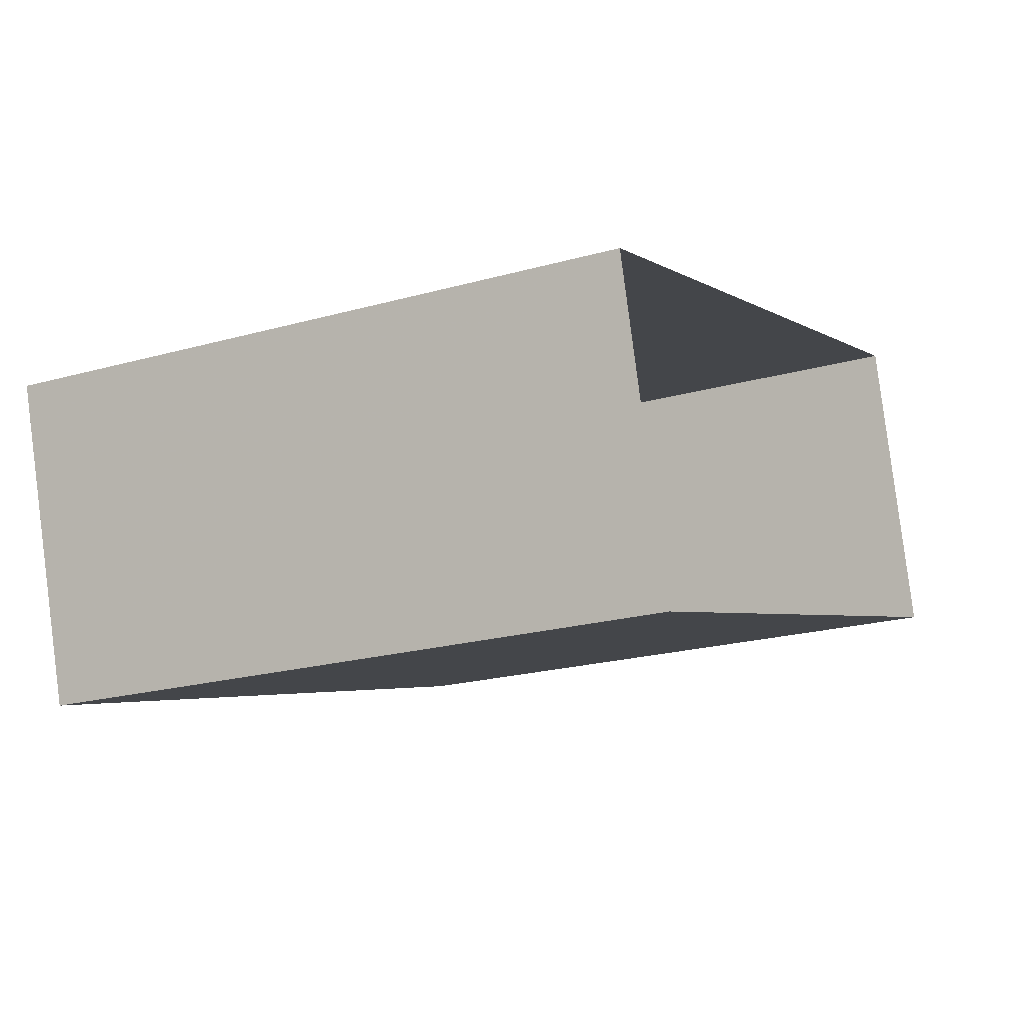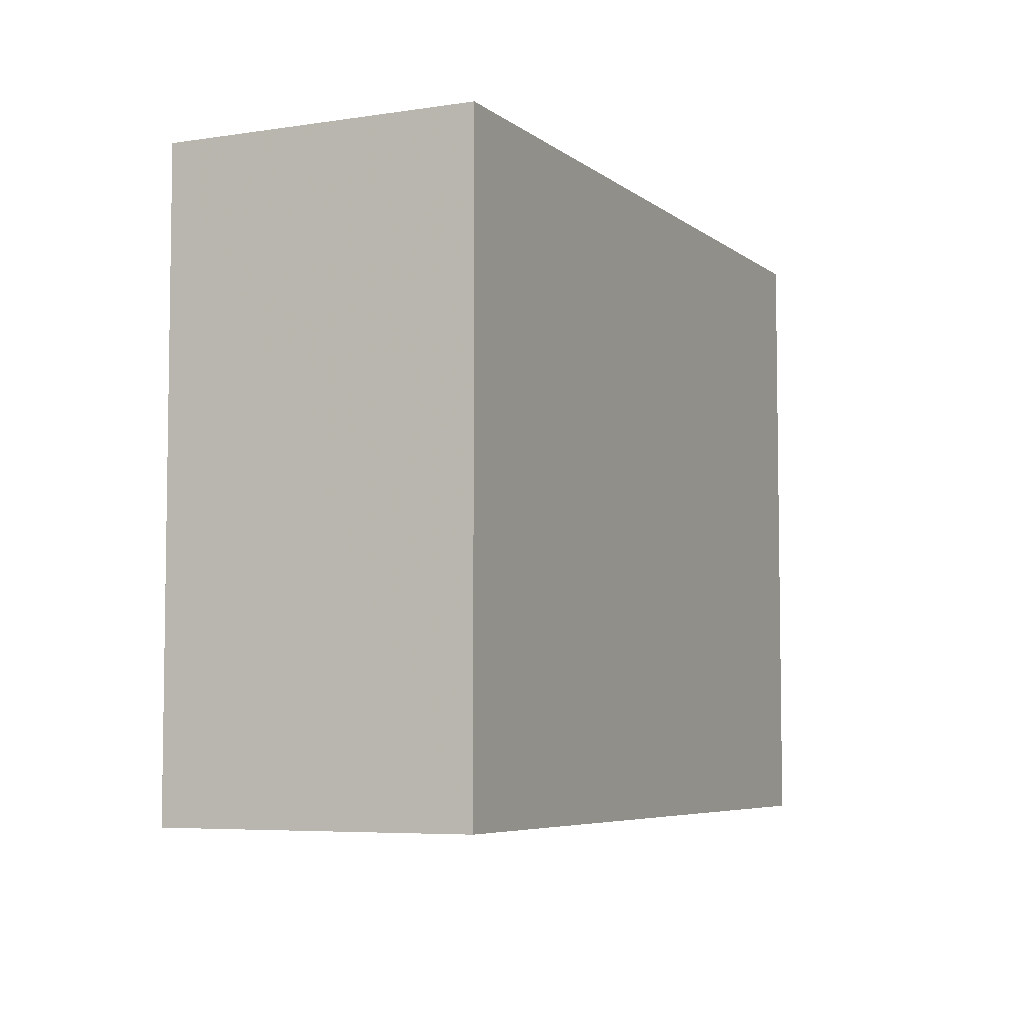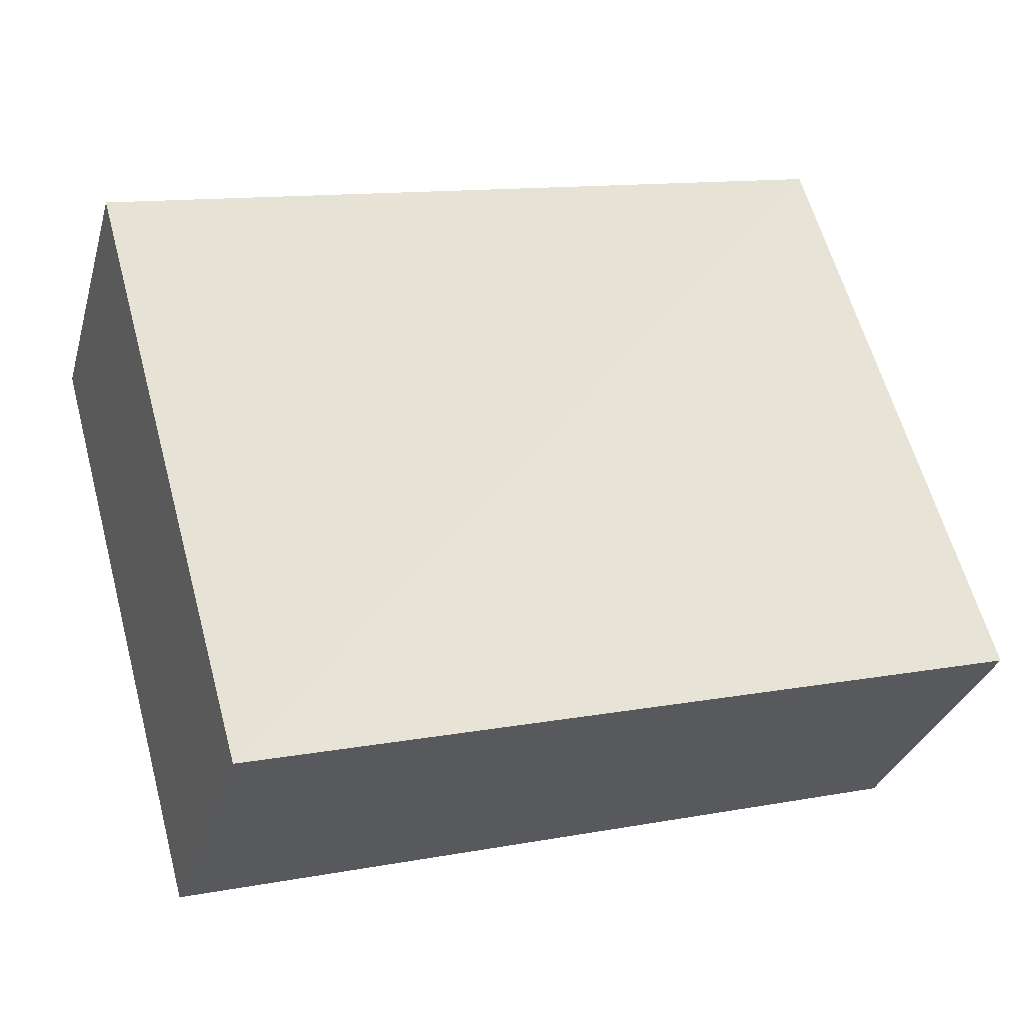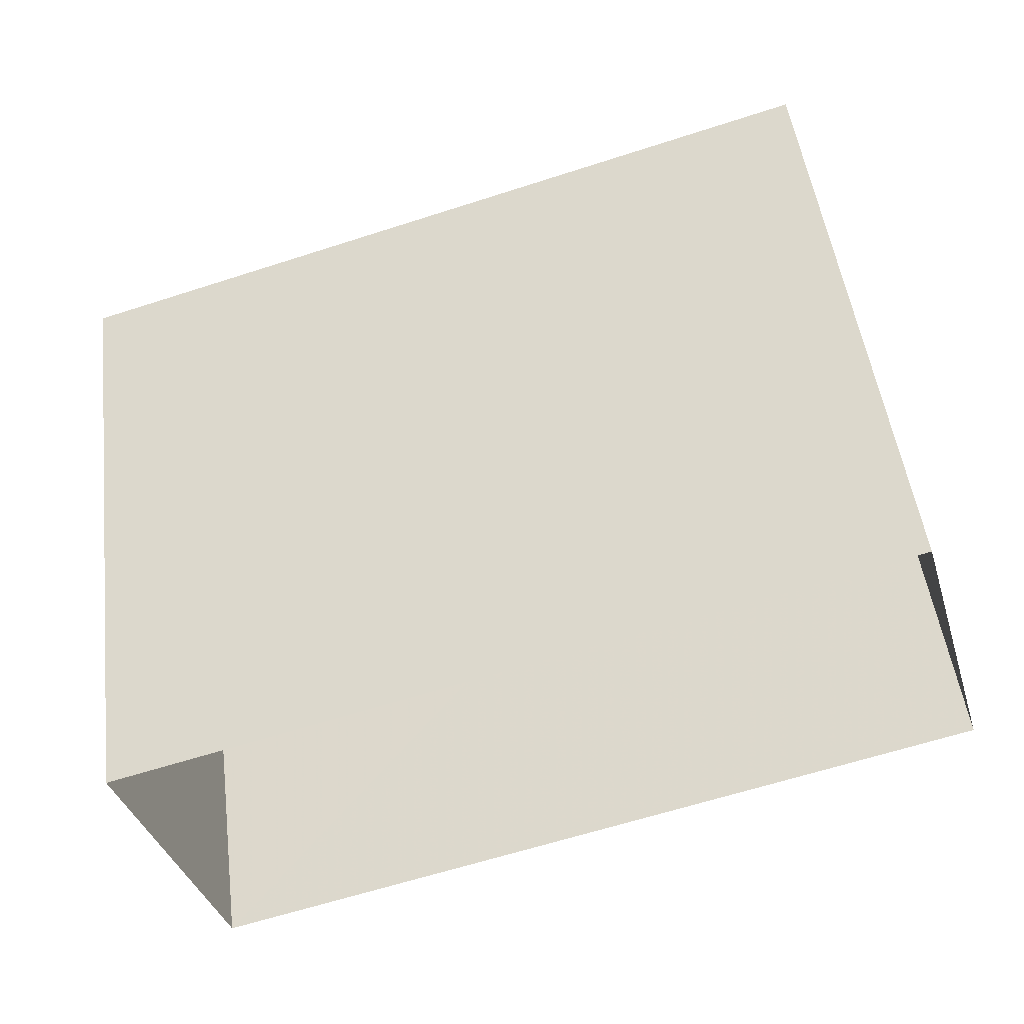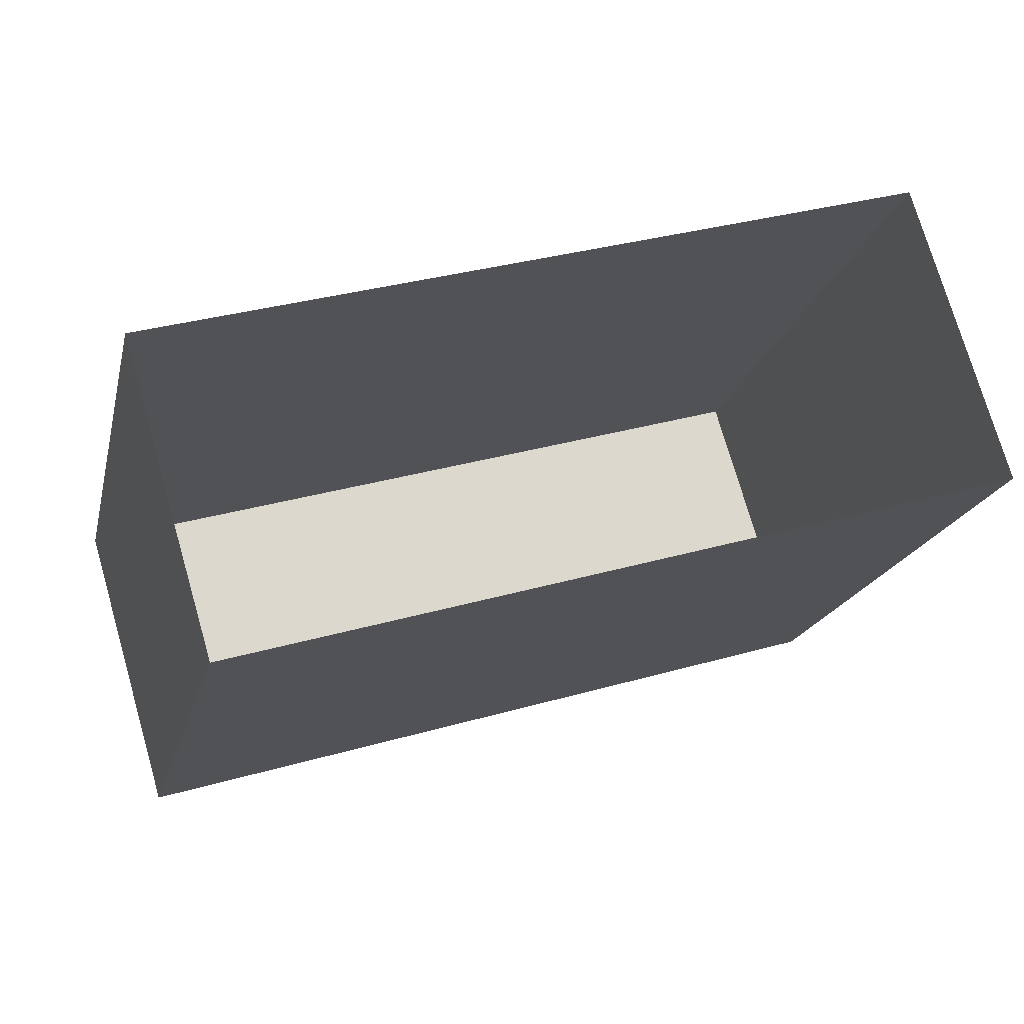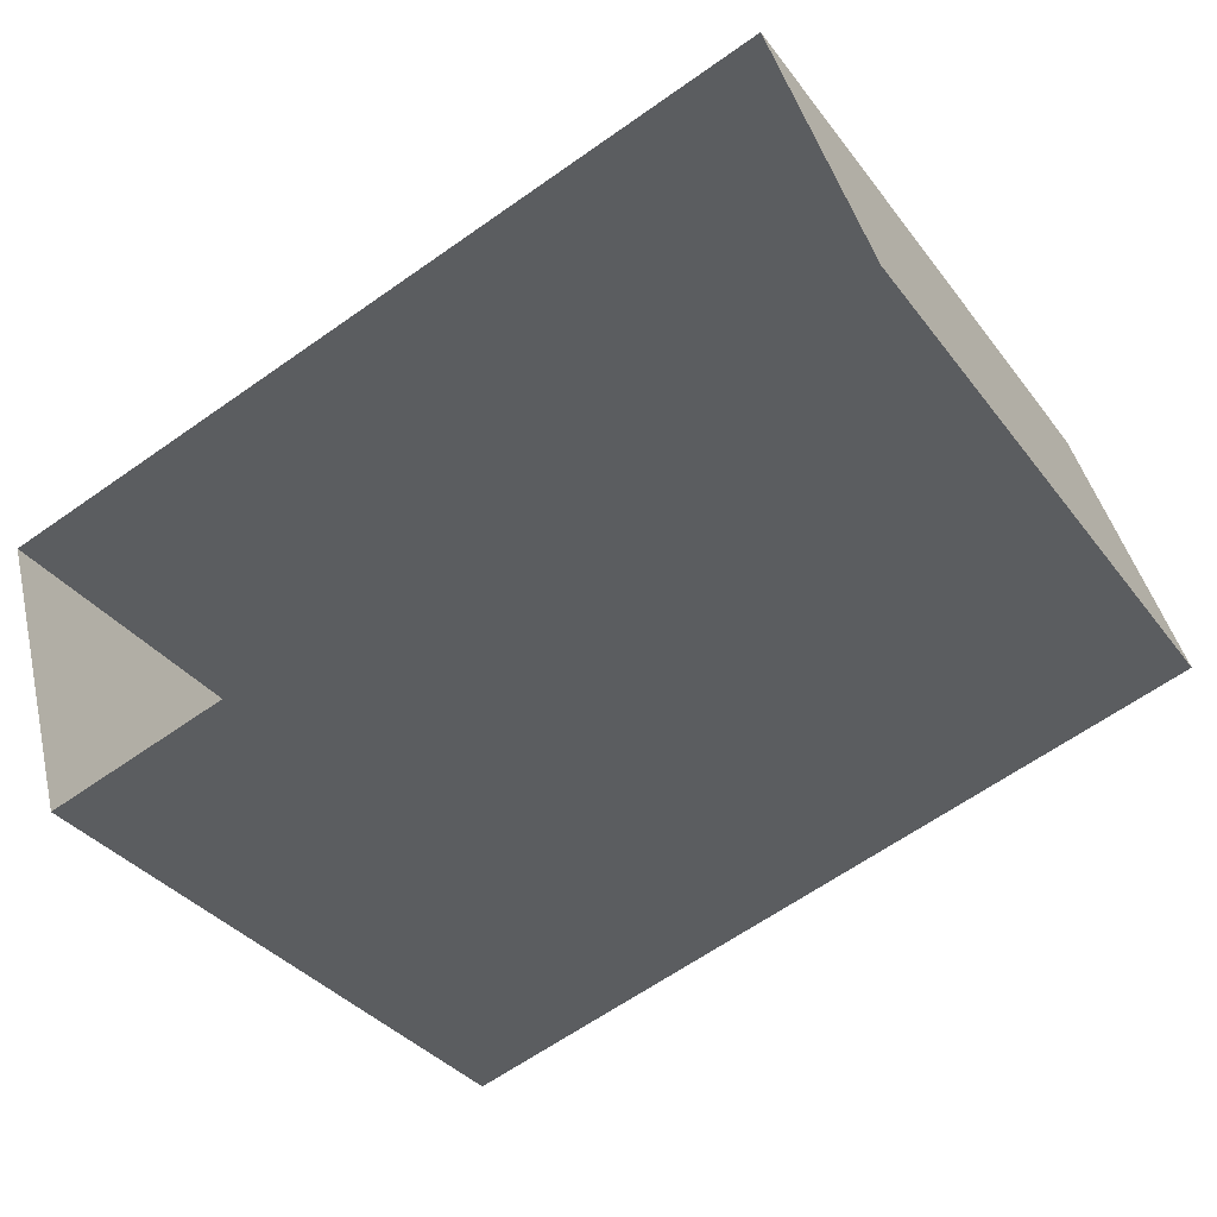
<metadata>
{"format":"obj","ext":"obj","renderer":"f3d","projection":"perspective","resolution":1024,"background":"white","views":[{"elev":-21.5,"azim":116.3,"up":"+Y"},{"elev":-5.7,"azim":99.1,"up":"+Z"},{"elev":61.7,"azim":-15.3,"up":"+Y"},{"elev":50.0,"azim":172.7,"up":"+Y"},{"elev":-18.5,"azim":167.1,"up":"+Y"},{"elev":-34.9,"azim":-148.4,"up":"+Y"}]}
</metadata>
<code>
v -5742 -3.492e+04 3.368
v -5743 -3.493e+04 3.368
v -5747 -3.492e+04 3.368
v -5746 -3.492e+04 3.368
v -5742 -3.492e+04 6.456
v -5746 -3.492e+04 6.455
v -5747 -3.492e+04 6.455
v -5743 -3.493e+04 6.456
f 1 2 3
f 4 1 3
f 5 6 7
f 8 5 7
f 7 4 3
f 7 6 4
f 6 1 4
f 6 5 1
f 8 2 1
f 5 8 1
f 7 3 2
f 8 7 2

</code>
